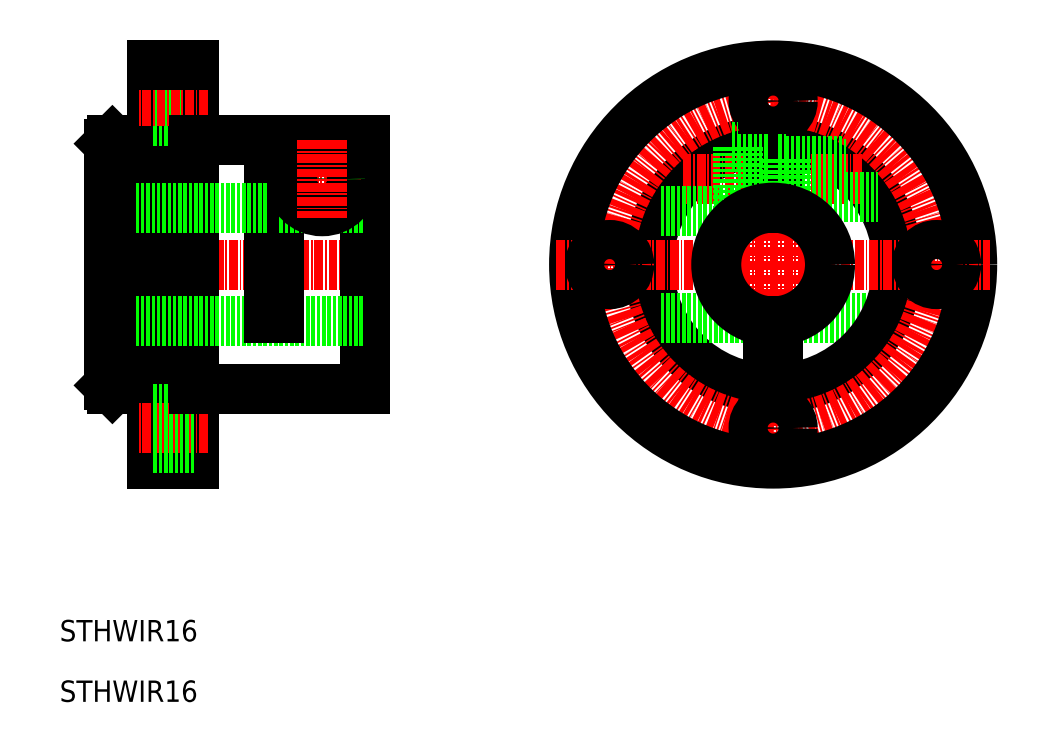
<metadata>
{"format":"dxf","ext":"dxf","renderer":"ezdxf+matplotlib","layout":"modelspace","background":"white","min_lineweight":24,"dpi":150}
</metadata>
<code>
0
SECTION
2
ENTITIES
0
TEXT
8
0
10
29.12
20
67.57
30
0
40
3
1
STHWIR16
0
LINE
8
CENTER
10
32.94
20
120.6
30
0
11
75.04
21
120.6
31
0
0
LINE
8
0
10
58.54
20
138.1
30
0
11
58.54
21
113.1
31
0
0
LINE
8
0
10
60.04
20
138.1
30
0
11
60.04
21
113.1
31
0
0
LINE
8
0
10
72.04
20
138.1
30
0
11
72.04
21
103.1
31
0
0
LINE
8
0
10
48.04
20
148.6
30
0
11
48.04
21
92.57
31
0
0
LINE
8
0
10
42.04
20
148.6
30
0
11
42.04
21
92.57
31
0
0
LINE
8
0
10
36.54
20
103.1
30
0
11
42.04
21
103.1
31
0
0
LINE
8
0
10
36.04
20
112.6
30
0
11
72.04
21
112.6
31
0
0
LINE
8
0
10
42.04
20
92.57
30
0
11
48.04
21
92.57
31
0
0
LINE
8
CENTER
10
50
20
97.57
30
0
11
39.97
21
97.57
31
0
0
LINE
8
0
10
48.04
20
94.82
30
0
11
42.04
21
94.82
31
0
0
LINE
8
0
10
48.04
20
100.3
30
0
11
42.04
21
100.3
31
0
0
LINE
8
0
10
58.54
20
113.1
30
0
11
60.04
21
113.1
31
0
0
CIRCLE
8
0
10
66.04
20
132.6
30
0
40
2.15
0
LINE
8
0
10
60.04
20
138.1
30
0
11
72.04
21
138.1
31
0
0
LINE
8
0
10
60.04
20
128.6
30
0
11
72.04
21
128.6
31
0
0
LINE
8
CENTER
10
71.54
20
132.6
30
0
11
60.54
21
132.6
31
0
0
CIRCLE
8
0
10
66.04
20
132.6
30
0
40
4.5
0
CIRCLE
8
0
10
66.04
20
132.6
30
0
40
2.5
0
CIRCLE
8
0
10
66.04
20
132.6
30
0
40
2.8
0
LINE
8
0
10
36.04
20
128.6
30
0
11
58.54
21
128.6
31
0
0
LINE
8
0
10
36.54
20
138.1
30
0
11
42.04
21
138.1
31
0
0
LINE
8
0
10
48.04
20
140.8
30
0
11
42.04
21
140.8
31
0
0
LINE
8
0
10
48.04
20
146.3
30
0
11
42.04
21
146.3
31
0
0
LINE
8
CENTER
10
50
20
143.6
30
0
11
39.97
21
143.6
31
0
0
LINE
8
0
10
42.04
20
148.6
30
0
11
48.04
21
148.6
31
0
0
LINE
8
CENTER
10
66.04
20
138.1
30
0
11
66.04
21
127.1
31
0
0
LINE
8
CENTER
10
129.5
20
151.1
30
0
11
129.5
21
90.07
31
0
0
LINE
8
0
10
131.2
20
130.4
30
0
11
143.9
21
130.4
31
0
0
LINE
8
0
10
132.3
20
113.1
30
0
11
145.3
21
113.1
31
0
0
CIRCLE
8
0
10
129.5
20
120.6
30
0
40
17.5
0
LINE
8
CENTER
10
116.7
20
132.6
30
0
11
142.2
21
132.6
31
0
0
LINE
8
0
10
131.2
20
130.1
30
0
11
144.2
21
130.1
31
0
0
CIRCLE
8
CENTER
10
129.5
20
120.6
30
0
40
23
0
CIRCLE
8
0
10
129.5
20
120.6
30
0
40
28
0
LINE
8
CENTER
10
98.99
20
120.6
30
0
11
160
21
120.6
31
0
0
LINE
8
0
10
113.7
20
113.1
30
0
11
126.7
21
113.1
31
0
0
CIRCLE
8
0
10
129.5
20
97.57
30
0
40
2.75
0
LINE
8
0
10
128.7
20
107.8
30
0
11
130.2
21
107.8
31
0
0
LINE
8
0
10
128.7
20
112.6
30
0
11
128.7
21
107.8
31
0
0
LINE
8
0
10
130.2
20
112.6
30
0
11
130.2
21
107.8
31
0
0
LINE
8
0
10
113.7
20
128.1
30
0
11
124.5
21
128.1
31
0
0
CIRCLE
8
0
10
106.5
20
120.6
30
0
40
2.75
0
LINE
8
0
10
130.2
20
138.1
30
0
11
130.2
21
128.5
31
0
0
LINE
8
0
10
128.7
20
138.1
30
0
11
128.7
21
128.5
31
0
0
LINE
8
0
10
124.5
20
137.1
30
0
11
124.5
21
128.1
31
0
0
LINE
8
0
10
131.2
20
135.4
30
0
11
131.2
21
129.8
31
0
0
LINE
8
0
10
124.5
20
129.8
30
0
11
128.7
21
129.8
31
0
0
LINE
8
0
10
130.2
20
129.8
30
0
11
131.2
21
129.8
31
0
0
CIRCLE
8
0
10
129.5
20
143.6
30
0
40
2.75
0
LINE
8
0
10
124.5
20
135.4
30
0
11
128.7
21
135.4
31
0
0
LINE
8
0
10
123.7
20
137.1
30
0
11
124.5
21
137.1
31
0
0
LINE
8
0
10
131.2
20
134.7
30
0
11
139.8
21
134.7
31
0
0
LINE
8
0
10
131.2
20
135.1
30
0
11
139.3
21
135.1
31
0
0
LINE
8
0
10
130.2
20
135.4
30
0
11
131.2
21
135.4
31
0
0
CIRCLE
8
0
10
152.5
20
120.6
30
0
40
2.75
0
LINE
8
0
10
36.04
20
137.6
30
0
11
36.04
21
103.6
31
0
0
LINE
8
0
10
48.04
20
138.1
30
0
11
58.54
21
138.1
31
0
0
LINE
8
0
10
48.04
20
103.1
30
0
11
72.04
21
103.1
31
0
0
LINE
8
0
10
36.54
20
103.1
30
0
11
36.04
21
103.6
31
0
0
LINE
8
0
10
36.04
20
137.6
30
0
11
36.54
21
138.1
31
0
0
TEXT
8
0
10
29.12
20
59.06
30
0
40
3
1
STHWIR16
0
CIRCLE
8
0
10
129.5
20
120.6
30
0
40
8
0
ENDSEC
0
EOF

</code>
